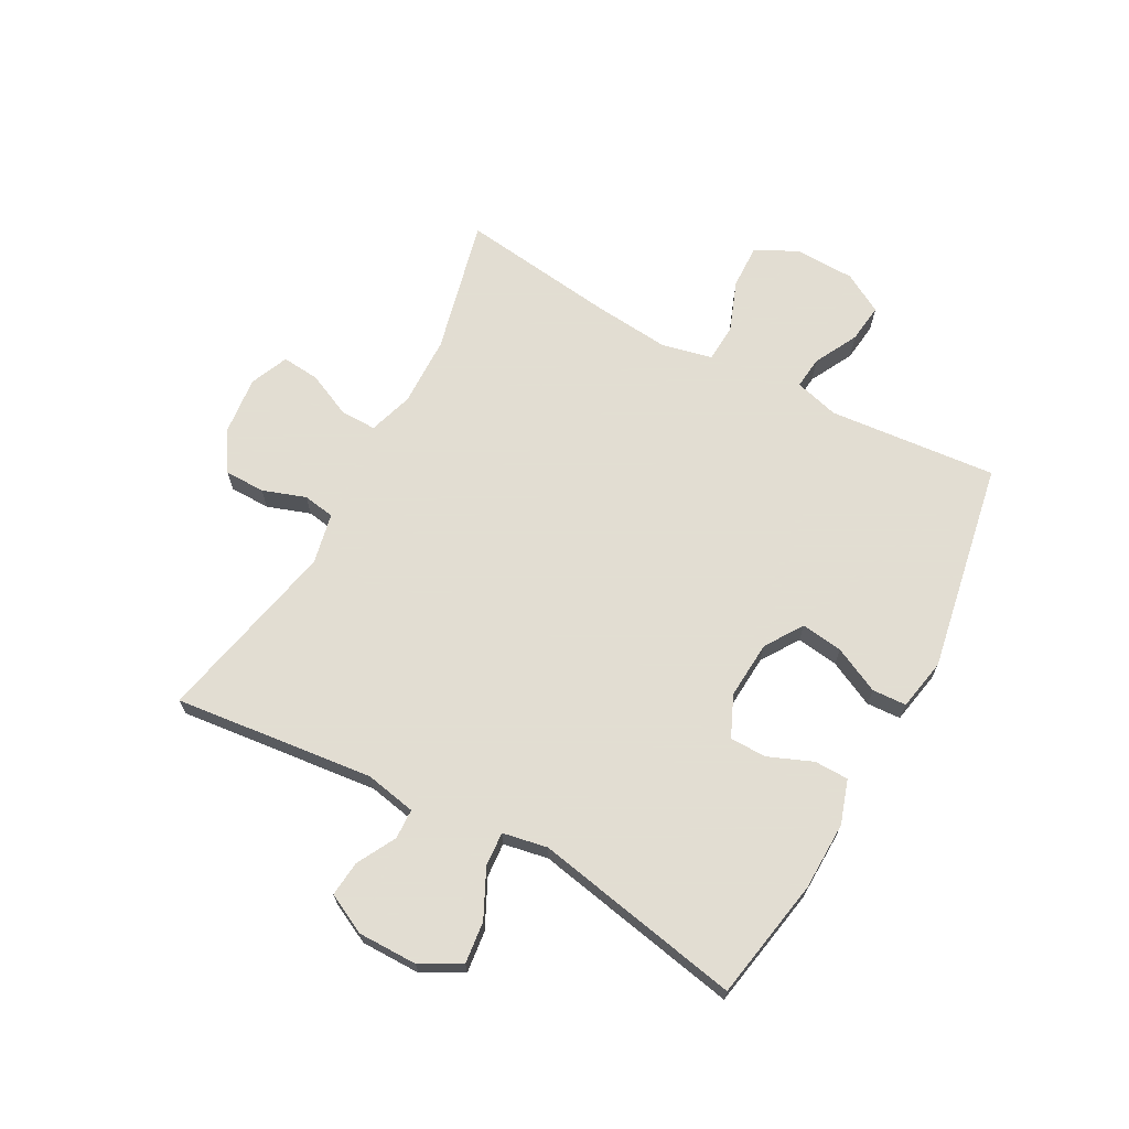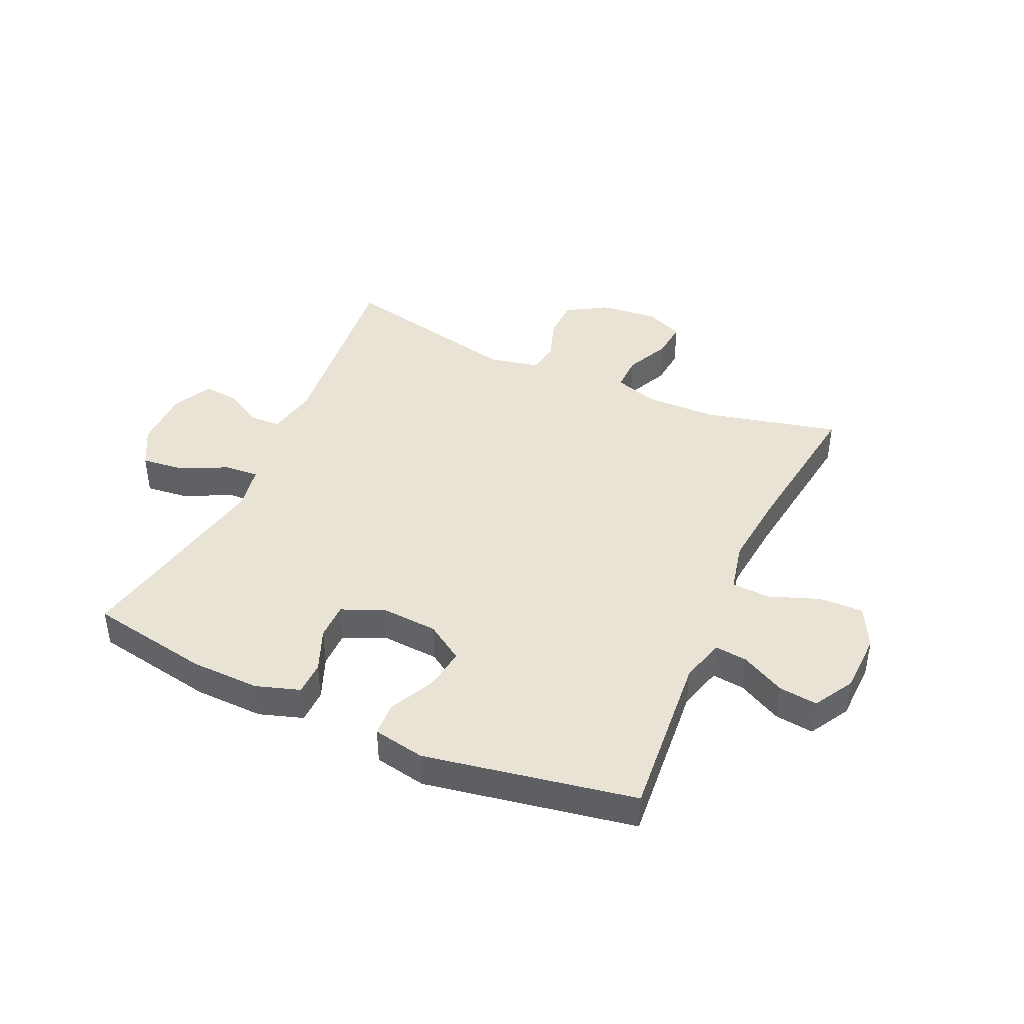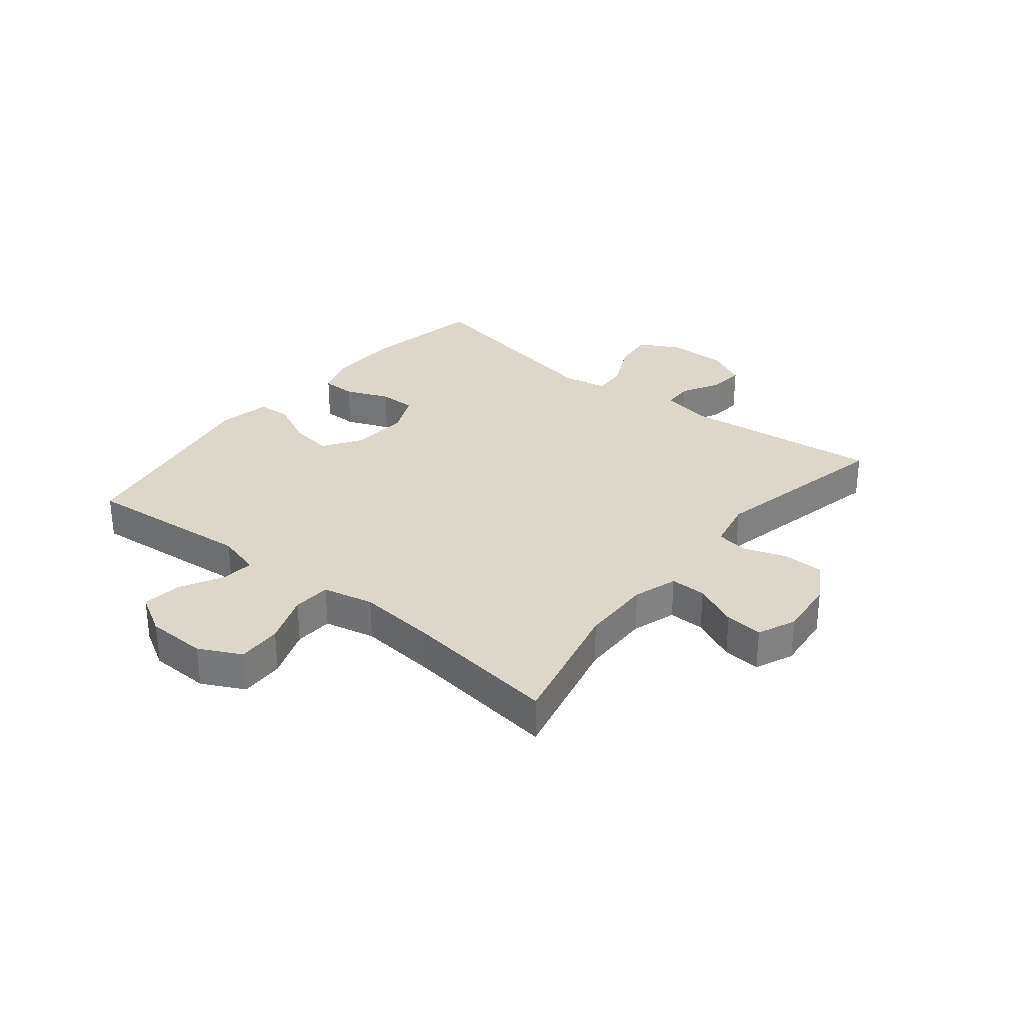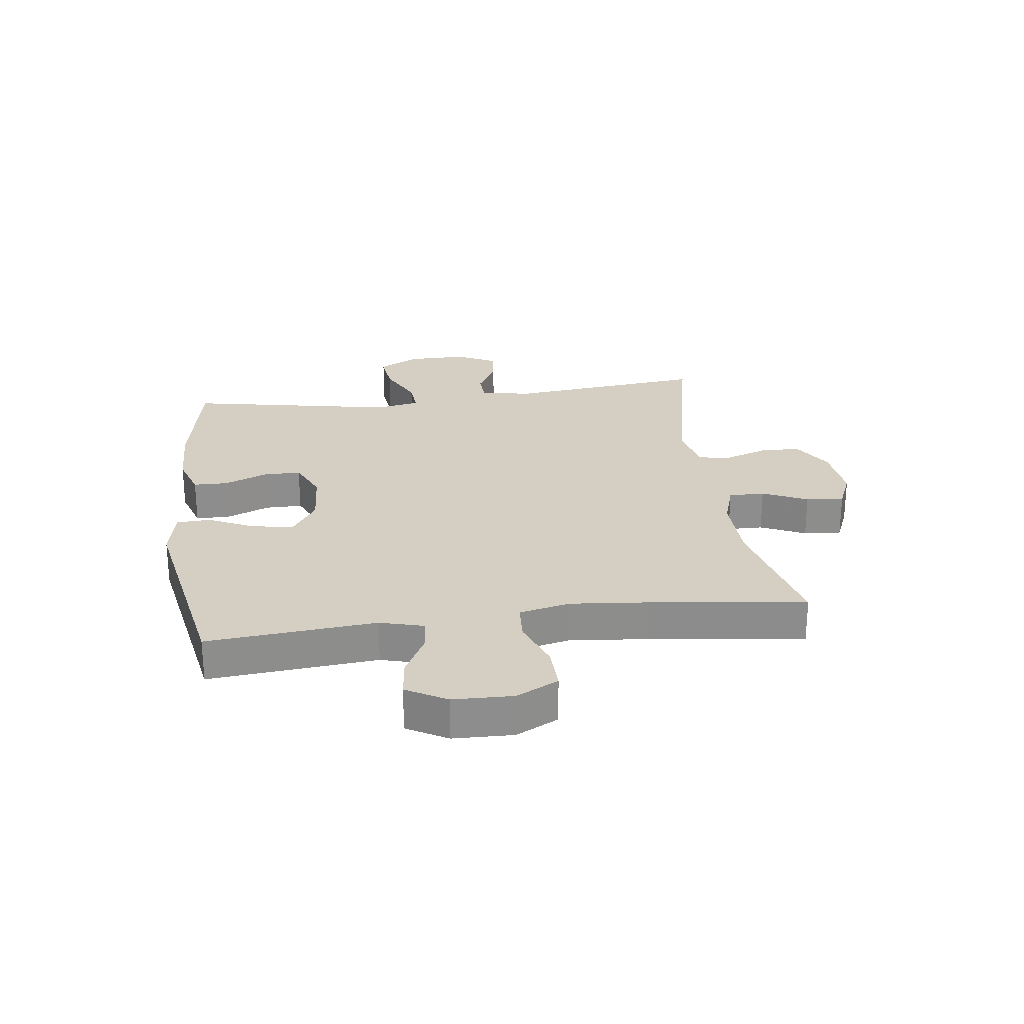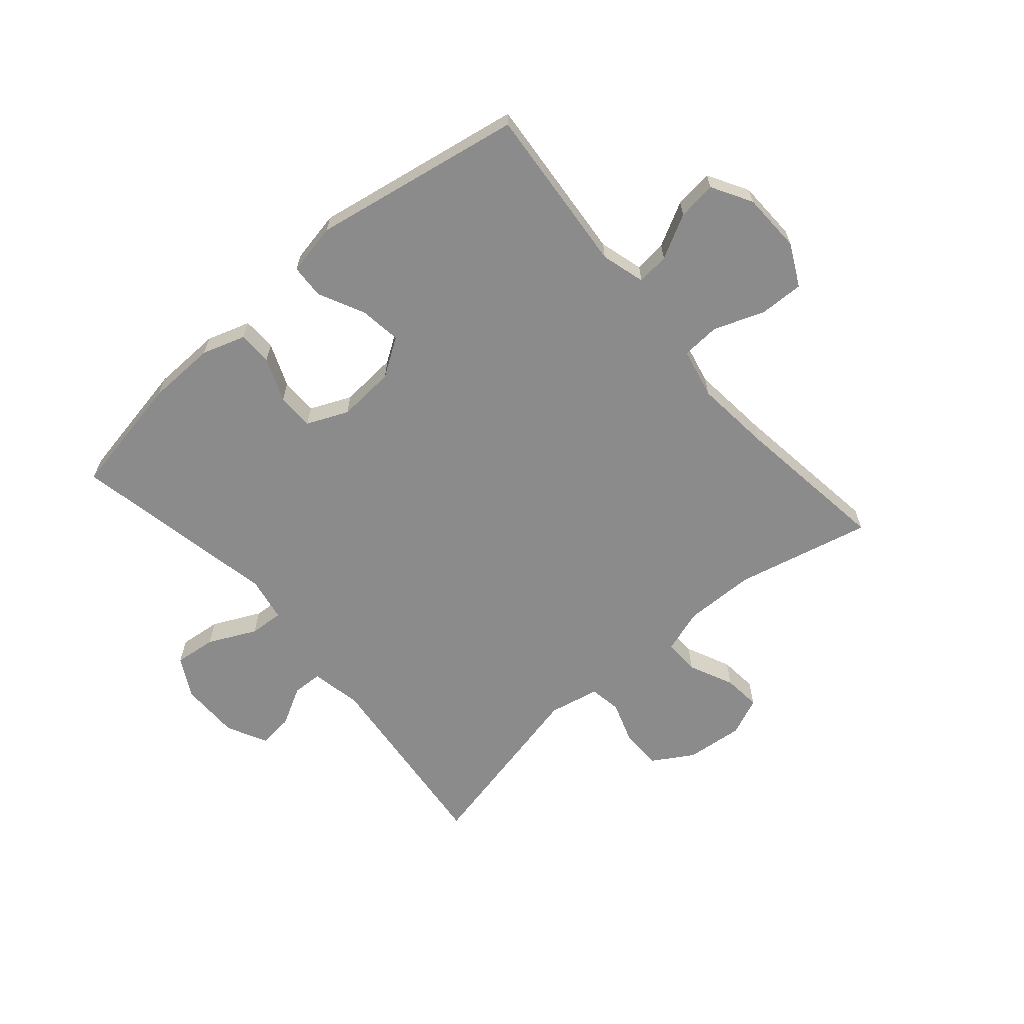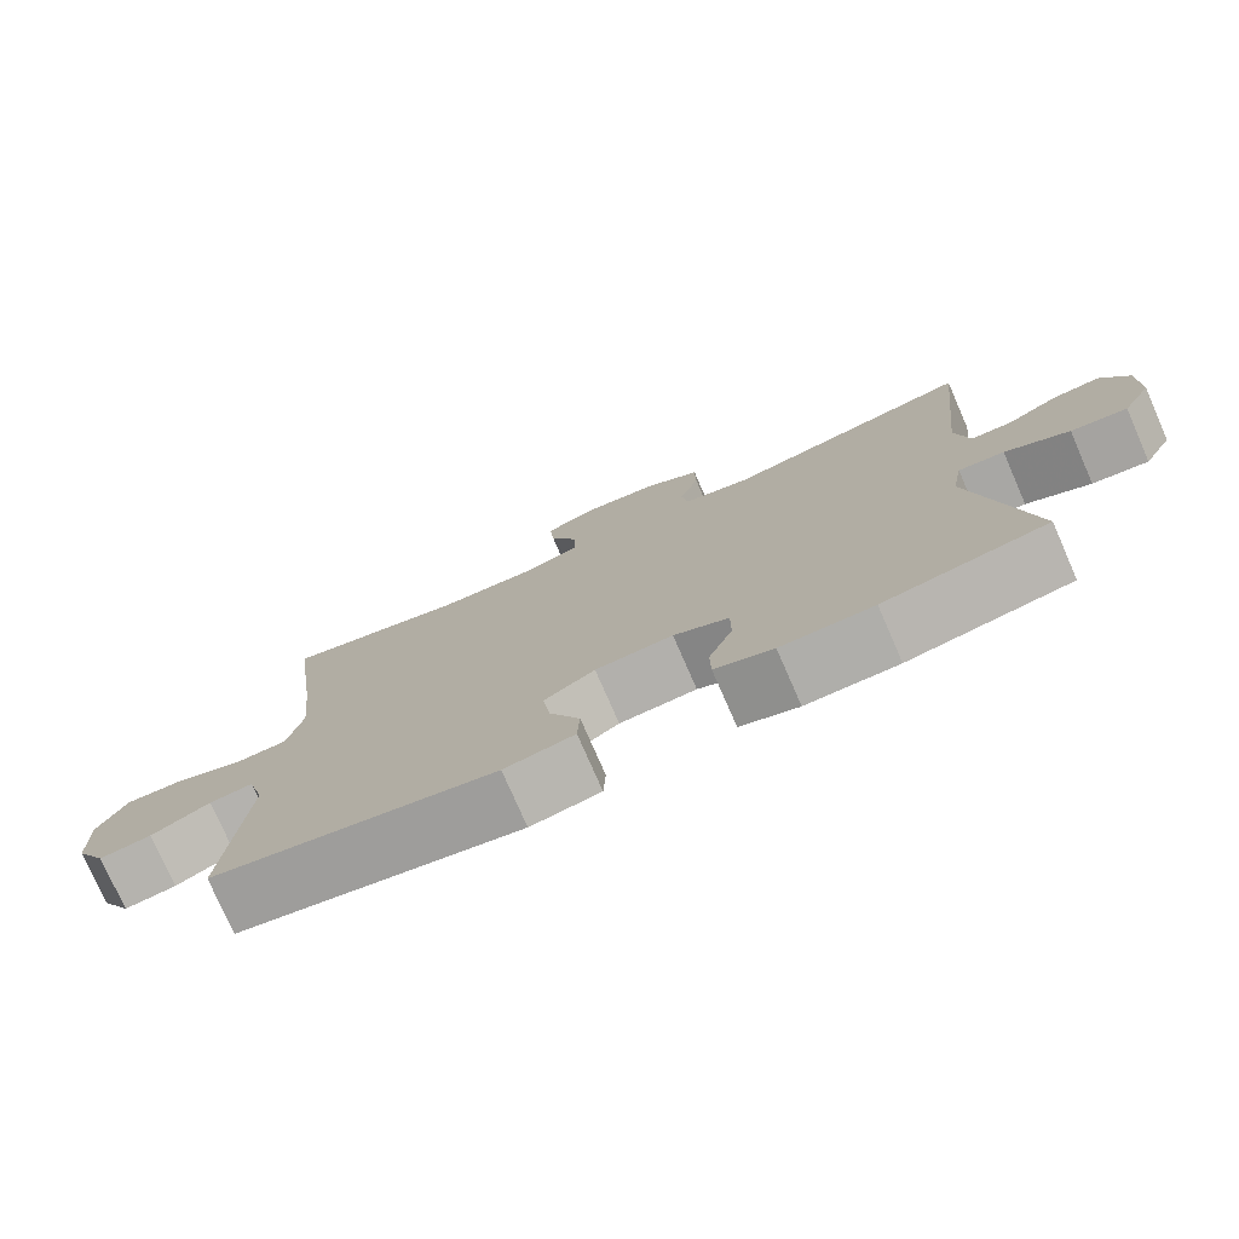
<metadata>
{"format":"obj","ext":"obj","renderer":"f3d","projection":"perspective","resolution":1024,"background":"white","views":[{"elev":68.1,"azim":118.3,"up":"+Y"},{"elev":42.2,"azim":-155.7,"up":"+Y"},{"elev":30.5,"azim":-51.2,"up":"+Y"},{"elev":25.8,"azim":-97.6,"up":"+Y"},{"elev":-64.0,"azim":-139.2,"up":"+Y"},{"elev":-76.8,"azim":23.6,"up":"+Z"}]}
</metadata>
<code>
v 0.5 0.07 0.5
v 0.464 0.07 0.161
v 0.481 0.07 0.075
v 0.532 0.07 0.073
v 0.598 0.07 0.109
v 0.658 0.07 0.115
v 0.692 0.07 0.047
v 0.692 0.07 -0.054
v 0.655 0.07 -0.122
v 0.584 0.07 -0.114
v 0.503 0.07 -0.075
v 0.445 0.07 -0.071
v 0.431 0.07 -0.147
v 0.5 0.07 -0.5
v 0.294 0.07 -0.538
v 0.177 0.07 -0.541
v 0.103 0.07 -0.517
v 0.102 0.07 -0.459
v 0.132 0.07 -0.385
v 0.132 0.07 -0.322
v 0.062 0.07 -0.291
v -0.036 0.07 -0.298
v -0.1 0.07 -0.34
v -0.09 0.07 -0.411
v -0.052 0.07 -0.489
v -0.055 0.07 -0.547
v -0.143 0.07 -0.564
v -0.5 0.07 -0.5
v -0.475 0.07 -0.214
v -0.496 0.07 -0.139
v -0.551 0.07 -0.145
v -0.625 0.07 -0.184
v -0.691 0.07 -0.192
v -0.73 0.07 -0.124
v -0.733 0.07 -0.022
v -0.697 0.07 0.049
v -0.622 0.07 0.047
v -0.536 0.07 0.015
v -0.471 0.07 0.019
v -0.452 0.07 0.105
v -0.465 0.07 0.237
v -0.5 0.07 0.5
v -0.27 0.07 0.446
v -0.15 0.07 0.444
v -0.075 0.07 0.468
v -0.076 0.07 0.529
v -0.111 0.07 0.605
v -0.117 0.07 0.669
v -0.052 0.07 0.697
v 0.046 0.07 0.687
v 0.115 0.07 0.645
v 0.116 0.07 0.576
v 0.091 0.07 0.503
v 0.1 0.07 0.449
v 0.186 0.07 0.431
v 0.5 0 0.5
v 0.464 0 0.161
v 0.481 0 0.075
v 0.532 0 0.073
v 0.598 0 0.109
v 0.658 0 0.115
v 0.692 0 0.047
v 0.692 0 -0.054
v 0.655 0 -0.122
v 0.584 0 -0.114
v 0.503 0 -0.075
v 0.445 0 -0.071
v 0.431 0 -0.147
v 0.5 0 -0.5
v 0.294 0 -0.538
v 0.177 0 -0.541
v 0.103 0 -0.517
v 0.102 0 -0.459
v 0.132 0 -0.385
v 0.132 0 -0.322
v 0.062 0 -0.291
v -0.036 0 -0.298
v -0.1 0 -0.34
v -0.09 0 -0.411
v -0.052 0 -0.489
v -0.055 0 -0.547
v -0.143 0 -0.564
v -0.5 0 -0.5
v -0.475 0 -0.214
v -0.496 0 -0.139
v -0.551 0 -0.145
v -0.625 0 -0.184
v -0.691 0 -0.192
v -0.73 0 -0.124
v -0.733 0 -0.022
v -0.697 0 0.049
v -0.622 0 0.047
v -0.536 0 0.015
v -0.471 0 0.019
v -0.452 0 0.105
v -0.465 0 0.237
v -0.5 0 0.5
v -0.27 0 0.446
v -0.15 0 0.444
v -0.075 0 0.468
v -0.076 0 0.529
v -0.111 0 0.605
v -0.117 0 0.669
v -0.052 0 0.697
v 0.046 0 0.687
v 0.115 0 0.645
v 0.116 0 0.576
v 0.091 0 0.503
v 0.1 0 0.449
v 0.186 0 0.431
f 50 51 52 53
f 50 53 54
f 49 50 54
f 46 47 48 49
f 45 46 49 54
f 44 45 54 55
f 41 42 43
f 40 41 43 44
f 39 40 44 55
f 35 36 37 38
f 35 38 39
f 34 35 39
f 31 32 33 34
f 30 31 34 39
f 29 30 39 55
f 24 25 26 27
f 23 24 27 28
f 22 23 28 29
f 16 17 18 19
f 16 19 20
f 13 14 15 16
f 12 13 16 20
f 8 9 10 11
f 8 11 12
f 7 8 12
f 4 5 6 7
f 3 4 7 12
f 2 3 12 20
f 21 22 29 55
f 20 21 55
f 1 2 20 55
f 108 107 106 105
f 109 108 105
f 109 105 104
f 104 103 102 101
f 109 104 101 100
f 110 109 100 99
f 98 97 96
f 99 98 96 95
f 110 99 95 94
f 93 92 91 90
f 94 93 90
f 94 90 89
f 89 88 87 86
f 94 89 86 85
f 110 94 85 84
f 82 81 80 79
f 83 82 79 78
f 84 83 78 77
f 74 73 72 71
f 75 74 71
f 71 70 69 68
f 75 71 68 67
f 66 65 64 63
f 67 66 63
f 67 63 62
f 62 61 60 59
f 67 62 59 58
f 75 67 58 57
f 110 84 77 76
f 110 76 75
f 110 75 57 56
f 1 56 57 2
f 2 57 58 3
f 3 58 59 4
f 4 59 60 5
f 5 60 61 6
f 6 61 62 7
f 7 62 63 8
f 8 63 64 9
f 9 64 65 10
f 10 65 66 11
f 11 66 67 12
f 12 67 68 13
f 13 68 69 14
f 14 69 70 15
f 15 70 71 16
f 16 71 72 17
f 17 72 73 18
f 18 73 74 19
f 19 74 75 20
f 20 75 76 21
f 21 76 77 22
f 22 77 78 23
f 23 78 79 24
f 24 79 80 25
f 25 80 81 26
f 26 81 82 27
f 27 82 83 28
f 28 83 84 29
f 29 84 85 30
f 30 85 86 31
f 31 86 87 32
f 32 87 88 33
f 33 88 89 34
f 34 89 90 35
f 35 90 91 36
f 36 91 92 37
f 37 92 93 38
f 38 93 94 39
f 39 94 95 40
f 40 95 96 41
f 41 96 97 42
f 42 97 98 43
f 43 98 99 44
f 44 99 100 45
f 45 100 101 46
f 46 101 102 47
f 47 102 103 48
f 48 103 104 49
f 49 104 105 50
f 50 105 106 51
f 51 106 107 52
f 52 107 108 53
f 53 108 109 54
f 54 109 110 55
f 55 110 56 1

</code>
